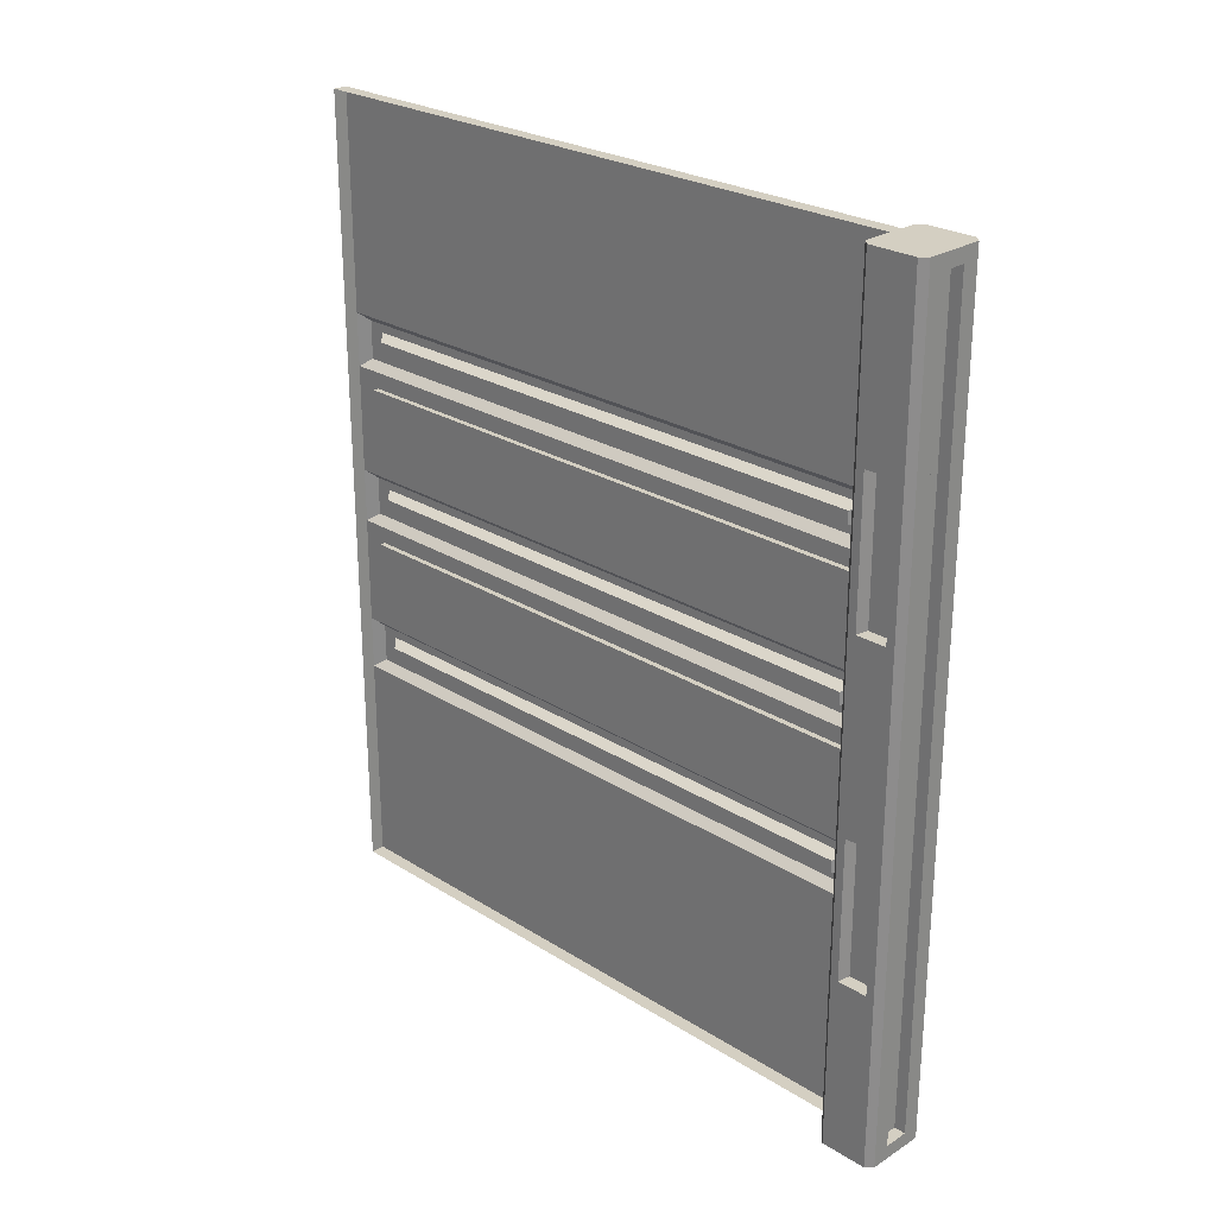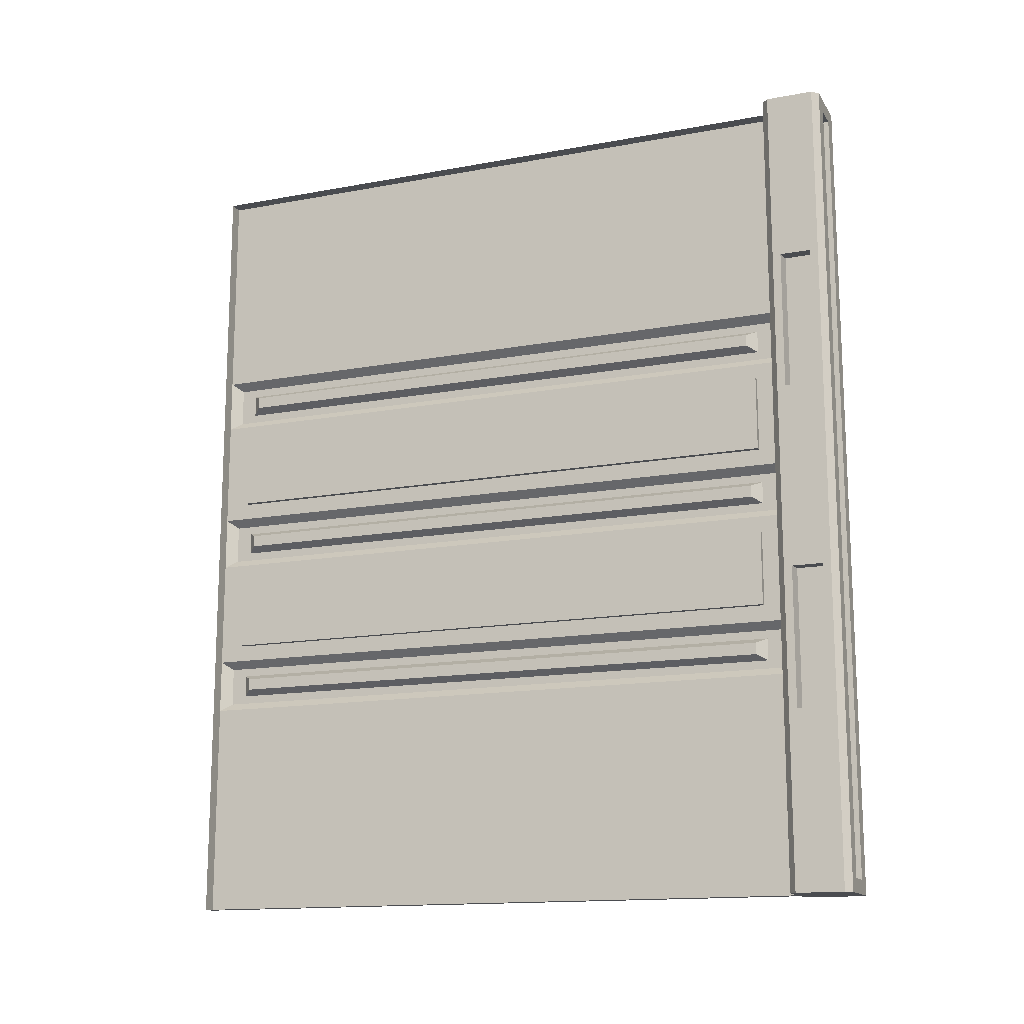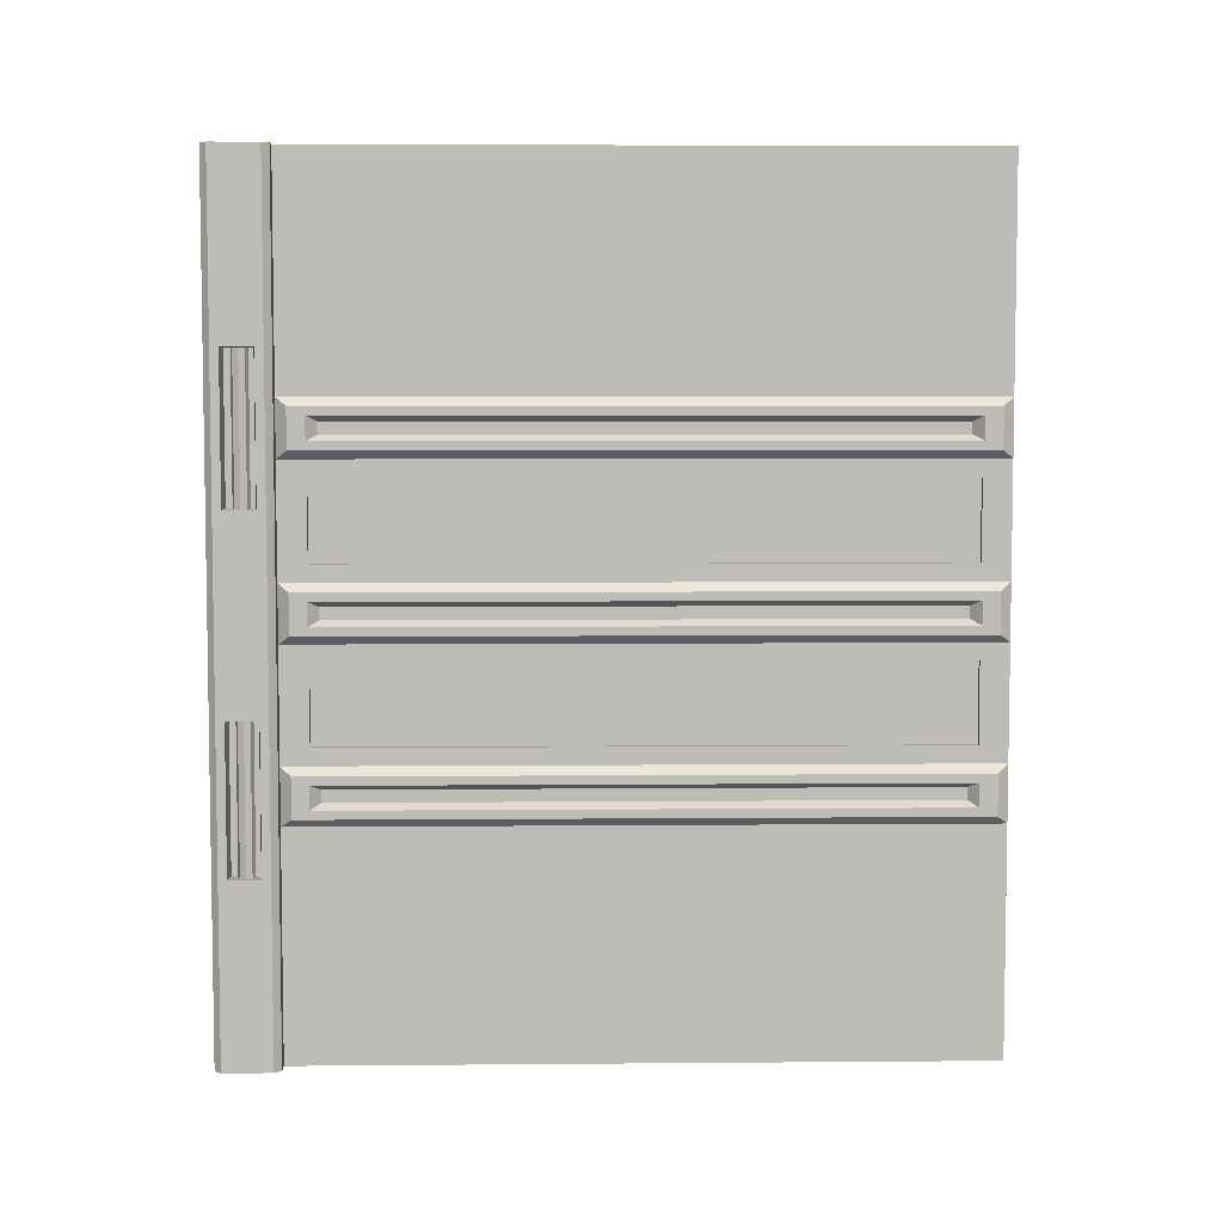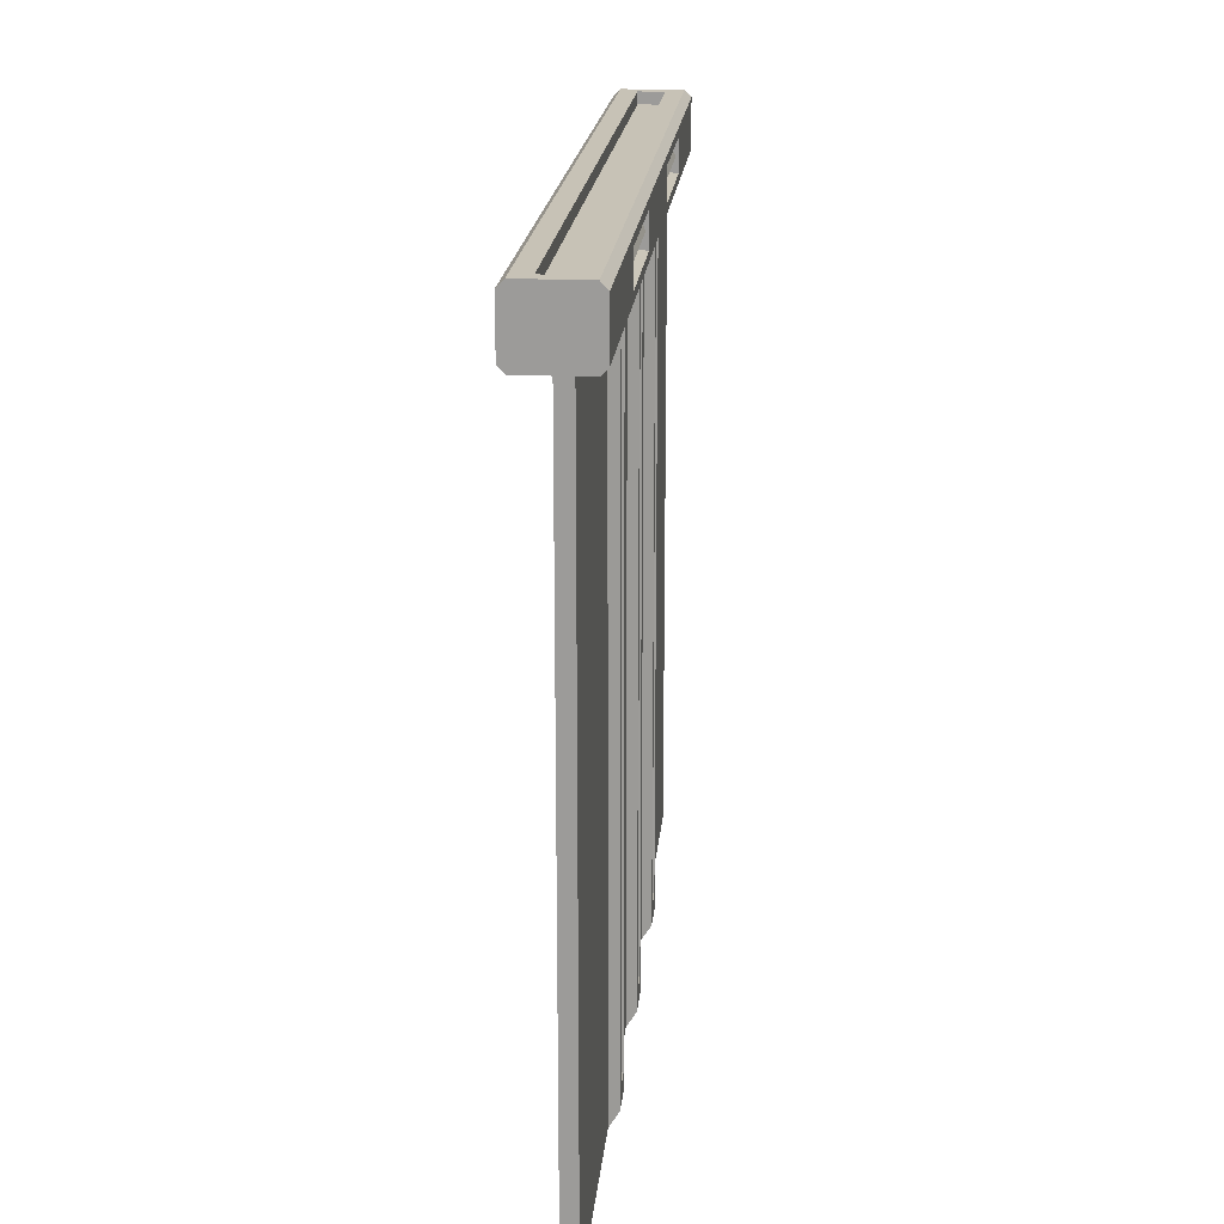
<metadata>
{"format":"obj","ext":"obj","renderer":"f3d","projection":"perspective","resolution":1024,"background":"white","views":[{"elev":25.6,"azim":-45.1,"up":"+Y"},{"elev":-14.7,"azim":-68.2,"up":"+Y"},{"elev":5.5,"azim":88.5,"up":"+Y"},{"elev":19.2,"azim":5.1,"up":"+Z"}]}
</metadata>
<code>
g default
v -0.05696 0 -2.726
v -0.05696 3.137 -2.726
v -0.05696 3.137 0
v -0.05696 0 0
v -0.05696 3.137 -0.2307
v -0.05696 0 -0.2307
v -0.05696 2.51 -0.2307
v -0.05696 2.51 0
v -0.05696 2.51 -2.726
v -0.05696 1.882 -0.2307
v -0.05696 1.882 0
v -0.05696 1.882 -2.726
v -0.05696 1.255 -0.2307
v -0.05696 1.255 0
v -0.05696 1.255 -2.726
v -0.05696 0.6274 -0.2307
v -0.05696 0.6274 0
v -0.05696 0.6274 -2.726
v -0.1107 0 0
v -0.1107 0 -0.2307
v -0.1107 -0 -2.726
v -0.1107 0.6274 -2.726
v -0.1107 1.255 -2.726
v -0.1107 1.882 -2.726
v -0.1107 2.51 -2.726
v -0.1107 3.137 -2.726
v -0.1107 3.137 -0.2307
v -0.1107 3.137 0
v 0.02441 0 -0.2055
v 0 0 -0.2307
v 0.02441 0.6274 -0.2055
v 0 0.6274 -0.2307
v 0 0.6274 0
v 0.02441 0.6274 -0.02512
v 0.02441 0 -0.02512
v 0 0 0
v 0 2.51 -0.2307
v 0.02441 2.51 -0.2055
v 0.02441 3.137 -0.2055
v 0 3.137 -0.2307
v 0.02441 3.137 -0.02512
v 0 3.137 0
v 0.02441 2.51 -0.02512
v 0 2.51 0
v 0 1.882 -0.2307
v 0.02441 1.882 -0.2055
v 0.02441 1.882 -0.02512
v 0 1.882 0
v 0 1.255 -0.2307
v 0.02441 1.255 -0.2055
v 0.02441 1.255 -0.02512
v 0 1.255 0
v 0.02441 2.466 -0.1742
v 0.02441 1.926 -0.1742
v 0.02441 2.466 -0.05645
v 0.02441 1.926 -0.05645
v 0.02441 1.211 -0.1742
v 0.02441 0.671 -0.1742
v 0.02441 1.211 -0.05645
v 0.02441 0.671 -0.05645
v -0.02522 2.466 -0.1662
v -0.02522 1.926 -0.1662
v -0.02522 2.466 -0.06445
v -0.02522 1.926 -0.06445
v -0.02522 1.211 -0.1662
v -0.02522 0.671 -0.1662
v -0.02522 1.211 -0.06445
v -0.02522 0.671 -0.06445
v -0.05696 1.464 0
v 0 1.464 0
v 0.02441 1.464 -0.02512
v 0.02441 1.464 -0.2055
v 0 1.464 -0.2307
v -0.05696 1.464 -0.2307
v -0.05696 1.464 -2.726
v -0.1107 1.464 -2.726
v -0.05696 1.673 0
v 0 1.673 0
v 0.02441 1.673 -0.02512
v 0.02441 1.673 -0.2055
v 0 1.673 -0.2307
v -0.05696 1.673 -0.2307
v -0.05696 1.673 -2.726
v -0.1107 1.673 -2.726
v -0.1107 1.046 -2.726
v -0.05696 1.046 -2.726
v -0.05696 1.046 -0.2307
v 0 1.046 -0.2307
v 0.02441 1.046 -0.2055
v 0.02441 1.031 -0.1742
v -0.02522 1.031 -0.1662
v -0.02522 1.031 -0.06445
v 0.02441 1.031 -0.05645
v 0.02441 1.046 -0.02512
v 0 1.046 0
v -0.05696 1.046 0
v -0.1107 0.8366 -2.726
v -0.05696 0.8366 -2.726
v -0.05696 0.8366 -0.2307
v 0 0.8366 -0.2307
v 0.02441 0.8366 -0.2055
v 0.02441 0.8511 -0.1742
v -0.02522 0.8511 -0.1662
v -0.02522 0.8511 -0.06445
v 0.02441 0.8511 -0.05645
v 0.02441 0.8366 -0.02512
v 0 0.8366 0
v -0.05696 0.8366 0
v -0.05696 2.091 0
v 0 2.091 0
v 0.02441 2.091 -0.02512
v 0.02441 2.106 -0.05645
v -0.02522 2.106 -0.06445
v -0.02522 2.106 -0.1662
v 0.02441 2.106 -0.1742
v 0.02441 2.091 -0.2055
v 0 2.091 -0.2307
v -0.05696 2.091 -0.2307
v -0.05696 2.091 -2.726
v -0.1107 2.091 -2.726
v -0.05696 2.301 0
v 0 2.301 0
v 0.02441 2.301 -0.02512
v 0.02441 2.286 -0.05645
v -0.02522 2.286 -0.06445
v -0.02522 2.286 -0.1662
v 0.02441 2.286 -0.1742
v 0.02441 2.301 -0.2055
v 0 2.301 -0.2307
v -0.05696 2.301 -0.2307
v -0.05696 2.301 -2.726
v -0.1107 2.301 -2.726
v -0.02394 1.643 -0.2711
v -0.02394 1.643 -2.686
v -0.02394 1.494 -0.2711
v -0.02394 1.494 -2.686
v -0.02394 1.016 -2.686
v -0.02394 1.016 -0.2711
v -0.02394 0.8664 -0.2711
v -0.02394 0.8664 -2.686
v -0.02394 2.271 -0.2711
v -0.02394 2.271 -2.686
v -0.02394 2.121 -0.2711
v -0.02394 2.121 -2.686
v -0.02394 1.611 -0.334
v -0.02394 1.611 -2.623
v -0.02394 1.526 -0.334
v -0.02394 1.526 -2.623
v -0.02394 0.984 -2.623
v -0.02394 0.984 -0.334
v -0.02394 0.8983 -0.334
v -0.02394 0.8983 -2.623
v -0.02394 2.239 -0.334
v -0.02394 2.239 -2.623
v -0.02394 2.153 -0.334
v -0.02394 2.153 -2.623
v -0.06223 1.591 -0.3705
v -0.06223 1.591 -2.587
v -0.06223 1.546 -0.3705
v -0.06223 1.546 -2.587
v -0.06223 0.9636 -2.587
v -0.06223 0.9636 -0.3705
v -0.06223 0.9187 -0.3705
v -0.06223 0.9187 -2.587
v -0.06223 2.219 -0.3705
v -0.06223 2.219 -2.587
v -0.06223 2.174 -0.3705
v -0.06223 2.174 -2.587
v -0.05696 1.882 -2.623
v -0.05696 1.882 -0.3339
v -0.05696 1.736 -0.3339
v -0.05696 1.736 -2.623
v -0.05696 2.028 -0.3339
v -0.05696 2.028 -2.623
v -0.05696 1.401 -0.3339
v -0.05696 1.401 -2.623
v -0.05696 1.255 -0.3339
v -0.05696 1.255 -2.623
v -0.05696 1.109 -0.3339
v -0.05696 1.109 -2.623
v -0.07871 1.882 -2.623
v -0.07871 1.882 -0.3339
v -0.07871 1.736 -0.3339
v -0.07871 1.736 -2.623
v -0.07871 2.028 -0.3339
v -0.07871 2.028 -2.623
v -0.07871 1.401 -0.3339
v -0.07871 1.401 -2.623
v -0.07871 1.255 -0.3339
v -0.07871 1.255 -2.623
v -0.07871 1.109 -0.3339
v -0.07871 1.109 -2.623
v 0.006341 0.5744 -0.1408
v -0.01444 0.5744 -0.1497
v -0.03523 0.5744 -0.1408
v -0.04384 0.5744 -0.1194
v -0.03523 0.5744 -0.09803
v -0.01444 0.5744 -0.08917
v 0.006341 0.5744 -0.09803
v 0.01495 0.5744 -0.1194
v 0.006341 2.575 -0.1408
v -0.01444 2.575 -0.1497
v -0.03523 2.575 -0.1408
v -0.04384 2.575 -0.1194
v -0.03523 2.575 -0.09803
v -0.01444 2.575 -0.08917
v 0.006341 2.575 -0.09803
v 0.01495 2.575 -0.1194
v -0.1645 0.6274 0
v -0.1645 0 0
v -0.1645 0 -0.2307
v -0.1645 3.137 -0.2307
v -0.1645 3.137 0
v -0.1645 0.6274 -0.2307
v -0.1645 2.51 0
v -0.1645 2.51 -0.2307
v -0.1645 2.301 0
v -0.1645 2.301 -0.2307
v -0.1645 1.882 0
v -0.1645 1.673 0
v -0.1645 0.8366 0
v -0.1645 0.8366 -0.2307
v -0.2214 0 -0.2307
v -0.2458 0 -0.2055
v -0.2458 0 -0.02512
v -0.2214 0 0
v -0.2214 3.137 0
v -0.2458 3.137 -0.02512
v -0.2458 3.137 -0.2055
v -0.2214 3.137 -0.2307
v -0.2214 0.6274 -0.2307
v -0.2458 0.6274 -0.2055
v -0.2214 0.8366 -0.2307
v -0.2458 0.8366 -0.2055
v -0.2214 0.6274 0
v -0.2458 0.6274 -0.02512
v -0.2458 0.8366 -0.02512
v -0.2214 0.8366 0
v -0.2214 2.51 -0.2307
v -0.2458 2.51 -0.2055
v -0.2458 2.301 -0.2055
v -0.2214 2.301 -0.2307
v -0.2214 2.51 0
v -0.2458 2.51 -0.02512
v -0.2214 2.301 0
v -0.2458 2.301 -0.02512
v -0.2214 1.882 -0.2307
v -0.2458 1.882 -0.2055
v -0.2458 1.673 -0.2055
v -0.2214 1.673 -0.2307
v -0.2458 1.882 -0.02512
v -0.2214 1.882 0
v -0.2214 1.673 0
v -0.2458 1.673 -0.02512
v -0.1962 2.286 -0.1662
v -0.1962 2.466 -0.1662
v -0.1962 2.466 -0.06445
v -0.1962 2.286 -0.06445
v -0.1962 0.671 -0.1662
v -0.1962 0.8511 -0.1662
v -0.1962 0.8511 -0.06445
v -0.1962 0.671 -0.06445
v -0.1645 1.673 -0.2307
v -0.1645 1.882 -0.2307
v -0.2458 2.466 -0.1742
v -0.2458 2.286 -0.1742
v -0.2458 2.466 -0.05645
v -0.2458 2.286 -0.05645
v -0.2458 1.926 -0.1742
v -0.2458 1.926 -0.05645
v -0.2458 0.8511 -0.1742
v -0.2458 0.671 -0.1742
v -0.2458 1.255 -0.2055
v -0.2458 1.255 -0.02512
v -0.2458 1.211 -0.05645
v -0.2458 1.211 -0.1742
v -0.2458 0.671 -0.05645
v -0.2458 0.8511 -0.05645
v -0.1962 1.926 -0.1662
v -0.1962 1.926 -0.06445
v -0.1962 1.211 -0.06445
v -0.1962 1.211 -0.1662
v -0.1645 1.464 0
v -0.1645 1.255 0
v -0.2214 1.464 0
v -0.2214 1.255 0
v -0.2458 1.464 -0.02512
v -0.2458 1.464 -0.2055
v -0.2214 1.464 -0.2307
v -0.2214 1.255 -0.2307
v -0.1645 1.255 -0.2307
v -0.1645 1.464 -0.2307
v -0.2214 1.046 -0.2307
v -0.1645 1.046 -0.2307
v -0.2458 1.046 -0.2055
v -0.2458 1.031 -0.1742
v -0.1962 1.031 -0.1662
v -0.1962 1.031 -0.06445
v -0.2458 1.031 -0.05645
v -0.2458 1.046 -0.02512
v -0.2214 1.046 0
v -0.1645 1.046 0
v -0.1645 2.091 0
v -0.2214 2.091 0
v -0.2458 2.091 -0.02512
v -0.2458 2.106 -0.05645
v -0.1962 2.106 -0.06445
v -0.1962 2.106 -0.1662
v -0.2458 2.106 -0.1742
v -0.2458 2.091 -0.2055
v -0.2214 2.091 -0.2307
v -0.1645 2.091 -0.2307
v -0.06343 0.6096 0
v -0.1107 0.05348 0
v -0.06343 0.05348 0
v -0.06343 3.084 0
v -0.1107 3.084 0
v -0.06343 2.528 0
v -0.06343 2.301 0
v -0.06343 1.882 0
v -0.06343 1.673 0
v -0.06343 0.8366 0
v -0.06343 1.464 0
v -0.06343 1.255 0
v -0.06343 1.046 0
v -0.06343 2.091 0
v -0.158 0.6096 0
v -0.158 0.05348 0
v -0.158 3.084 0
v -0.158 2.528 0
v -0.158 2.301 0
v -0.158 1.882 0
v -0.158 1.673 0
v -0.158 0.8366 0
v -0.158 1.464 0
v -0.158 1.255 0
v -0.158 1.046 0
v -0.158 2.091 0
v -0.06343 0.6096 -0.04434
v -0.1107 0.6274 -0.04434
v -0.1107 0.05348 -0.04434
v -0.06343 0.05348 -0.04434
v -0.06343 3.084 -0.04434
v -0.1107 3.084 -0.04434
v -0.1107 2.51 -0.04434
v -0.06343 2.528 -0.04434
v -0.1107 2.301 -0.04434
v -0.06343 2.301 -0.04434
v -0.06343 1.882 -0.04434
v -0.1107 1.882 -0.04434
v -0.1107 1.673 -0.04434
v -0.06343 1.673 -0.04434
v -0.06343 0.8366 -0.04434
v -0.1107 0.8366 -0.04434
v -0.1107 1.464 -0.04434
v -0.06343 1.464 -0.04434
v -0.1107 1.255 -0.04434
v -0.06343 1.255 -0.04434
v -0.1107 1.046 -0.04434
v -0.06343 1.046 -0.04434
v -0.1107 2.091 -0.04434
v -0.06343 2.091 -0.04434
v -0.158 0.6096 -0.04434
v -0.158 0.05348 -0.04434
v -0.158 3.084 -0.04434
v -0.158 2.528 -0.04434
v -0.158 2.301 -0.04434
v -0.158 1.882 -0.04434
v -0.158 1.673 -0.04434
v -0.158 0.8366 -0.04434
v -0.158 1.464 -0.04434
v -0.158 1.255 -0.04434
v -0.158 1.046 -0.04434
v -0.158 2.091 -0.04434
g polySurface540
f 339 340 341 342
f 22 18 1 21
f 20 6 4 19
f 5 27 28 3
f 26 27 5 2
f 1 6 20 21
f 18 16 6 1
f 343 344 345 346
f 26 2 9 25
f 2 5 7 9
f 346 345 347 348
f 25 9 131 132
f 9 7 130 131
f 349 350 351 352
f 24 12 83 84
f 181 182 183 184
f 353 354 340 339
f 97 98 18 22
f 98 99 16 18
f 4 6 30 29 35 36
f 5 3 42 41 39 40
f 29 30 32 31
f 31 32 100 101
f 33 34 106 107
f 34 33 36 35
f 37 38 128 129
f 38 37 40 39
f 41 42 44 43
f 43 44 122 123
f 45 46 80 81
f 47 48 78 79
f 29 31 34 35
f 38 39 41 43
f 126 61 63 125
f 80 46 47 79
f 66 103 104 68
f 6 16 32 30
f 17 4 36 33
f 7 5 40 37
f 3 8 44 42
f 130 7 37 129
f 8 121 122 44
f 82 10 45 81
f 11 77 78 48
f 16 99 100 32
f 108 17 33 107
f 128 38 53 127
f 38 43 55 53
f 43 123 124 55
f 47 46 54 56
f 31 101 102 58
f 50 51 59 57
f 106 34 60 105
f 34 31 58 60
f 127 53 61 126
f 53 55 63 61
f 55 124 125 63
f 56 54 62 64
f 58 102 103 66
f 57 59 67 65
f 105 60 68 104
f 60 58 66 68
f 356 355 357 358
f 70 69 14 52
f 71 70 52 51
f 50 72 71 51
f 73 72 50 49
f 13 74 73 49
f 188 187 189 190
f 76 75 15 23
f 352 351 355 356
f 78 77 69 70
f 79 78 70 71
f 72 80 79 71
f 81 80 72 73
f 74 82 81 73
f 158 157 159 160
f 84 83 75 76
f 23 15 86 85
f 190 189 191 192
f 88 87 13 49
f 89 88 49 50
f 90 89 50 57
f 91 90 57 65
f 92 91 65 67
f 59 93 92 67
f 51 94 93 59
f 95 94 51 52
f 14 96 95 52
f 358 357 359 360
f 85 86 98 97
f 161 162 163 164
f 100 99 87 88
f 101 100 88 89
f 102 101 89 90
f 103 102 90 91
f 104 103 91 92
f 93 105 104 92
f 94 106 105 93
f 107 106 94 95
f 96 108 107 95
f 360 359 354 353
f 362 361 350 349
f 110 109 11 48
f 111 110 48 47
f 112 111 47 56
f 113 112 56 64
f 62 114 113 64
f 54 115 114 62
f 46 116 115 54
f 117 116 46 45
f 10 118 117 45
f 186 185 182 181
f 120 119 12 24
f 348 347 361 362
f 122 121 109 110
f 123 122 110 111
f 124 123 111 112
f 125 124 112 113
f 114 126 125 113
f 115 127 126 114
f 116 128 127 115
f 129 128 116 117
f 118 130 129 117
f 166 165 167 168
f 132 131 119 120
f 83 82 133 134
f 82 74 135 133
f 74 75 136 135
f 75 83 134 136
f 86 87 138 137
f 87 99 139 138
f 99 98 140 139
f 98 86 137 140
f 131 130 141 142
f 130 118 143 141
f 118 119 144 143
f 119 131 142 144
f 134 133 145 146
f 133 135 147 145
f 135 136 148 147
f 136 134 146 148
f 137 138 150 149
f 138 139 151 150
f 139 140 152 151
f 140 137 149 152
f 142 141 153 154
f 141 143 155 153
f 143 144 156 155
f 144 142 154 156
f 146 145 157 158
f 145 147 159 157
f 147 148 160 159
f 148 146 158 160
f 149 150 162 161
f 150 151 163 162
f 151 152 164 163
f 152 149 161 164
f 154 153 165 166
f 153 155 167 165
f 155 156 168 167
f 156 154 166 168
f 10 82 171 170
f 82 83 172 171
f 83 12 169 172
f 119 118 173 174
f 118 10 170 173
f 12 119 174 169
f 75 74 175 176
f 74 13 177 175
f 15 75 176 178
f 13 87 179 177
f 87 86 180 179
f 86 15 178 180
f 170 171 183 182
f 171 172 184 183
f 172 169 181 184
f 174 173 185 186
f 173 170 182 185
f 169 174 186 181
f 176 175 187 188
f 175 177 189 187
f 178 176 188 190
f 177 179 191 189
f 179 180 192 191
f 180 178 190 192
f 193 194 202 201
f 194 195 203 202
f 195 196 204 203
f 196 197 205 204
f 197 198 206 205
f 198 199 207 206
f 199 200 208 207
f 200 193 201 208
f 363 364 341 340
f 20 19 210 211
f 212 213 28 27
f 365 366 345 344
f 366 367 347 345
f 368 369 351 350
f 370 363 340 354
f 210 226 225 224 223 211
f 212 230 229 228 227 213
f 224 232 231 223
f 232 234 233 231
f 235 238 237 236
f 236 225 226 235
f 239 242 241 240
f 240 229 230 239
f 228 244 243 227
f 244 246 245 243
f 247 250 249 248
f 251 254 253 252
f 224 225 236 232
f 240 244 228 229
f 255 258 257 256
f 249 254 251 248
f 259 262 261 260
f 211 223 231 214
f 209 235 226 210
f 216 239 230 212
f 213 227 243 215
f 218 242 239 216
f 215 243 245 217
f 263 250 247 264
f 219 252 253 220
f 214 231 233 222
f 221 238 235 209
f 241 266 265 240
f 240 265 267 244
f 244 267 268 246
f 251 270 269 248
f 232 272 271 234
f 273 276 275 274
f 237 278 277 236
f 236 277 272 232
f 266 255 256 265
f 265 256 257 267
f 267 257 258 268
f 270 280 279 269
f 272 259 260 271
f 276 282 281 275
f 278 261 262 277
f 277 262 259 272
f 371 372 357 355
f 285 286 284 283
f 287 274 286 285
f 273 274 287 288
f 289 290 273 288
f 291 290 289 292
f 369 371 355 351
f 253 285 283 220
f 254 287 285 253
f 288 287 254 249
f 250 289 288 249
f 292 289 250 263
f 293 290 291 294
f 295 273 290 293
f 296 276 273 295
f 297 282 276 296
f 298 281 282 297
f 275 281 298 299
f 274 275 299 300
f 301 286 274 300
f 284 286 301 302
f 372 373 359 357
f 233 293 294 222
f 234 295 293 233
f 271 296 295 234
f 260 297 296 271
f 261 298 297 260
f 299 298 261 278
f 300 299 278 237
f 238 301 300 237
f 302 301 238 221
f 373 370 354 359
f 374 368 350 361
f 304 252 219 303
f 305 251 252 304
f 306 270 251 305
f 307 280 270 306
f 279 280 307 308
f 269 279 308 309
f 248 269 309 310
f 311 247 248 310
f 264 247 311 312
f 367 374 361 347
f 245 304 303 217
f 246 305 304 245
f 268 306 305 246
f 258 307 306 268
f 308 307 258 255
f 309 308 255 266
f 310 309 266 241
f 242 311 310 241
f 312 311 242 218
f 19 4 315 314
f 4 17 313 315
f 3 28 317 316
f 8 3 316 318
f 121 8 318 319
f 77 11 320 321
f 17 108 322 313
f 14 69 323 324
f 69 77 321 323
f 96 14 324 325
f 108 96 325 322
f 11 109 326 320
f 109 121 319 326
f 209 210 328 327
f 210 19 314 328
f 213 215 330 329
f 28 213 329 317
f 215 217 331 330
f 219 220 333 332
f 221 209 327 334
f 283 284 336 335
f 220 283 335 333
f 284 302 337 336
f 302 221 334 337
f 303 219 332 338
f 217 303 338 331
f 314 315 342 341
f 315 313 339 342
f 316 317 344 343
f 318 316 343 346
f 319 318 346 348
f 321 320 349 352
f 313 322 353 339
f 324 323 356 358
f 323 321 352 356
f 325 324 358 360
f 322 325 360 353
f 320 326 362 349
f 326 319 348 362
f 327 328 364 363
f 328 314 341 364
f 329 330 366 365
f 317 329 365 344
f 330 331 367 366
f 332 333 369 368
f 334 327 363 370
f 335 336 372 371
f 333 335 371 369
f 336 337 373 372
f 337 334 370 373
f 338 332 368 374
f 331 338 374 367

</code>
